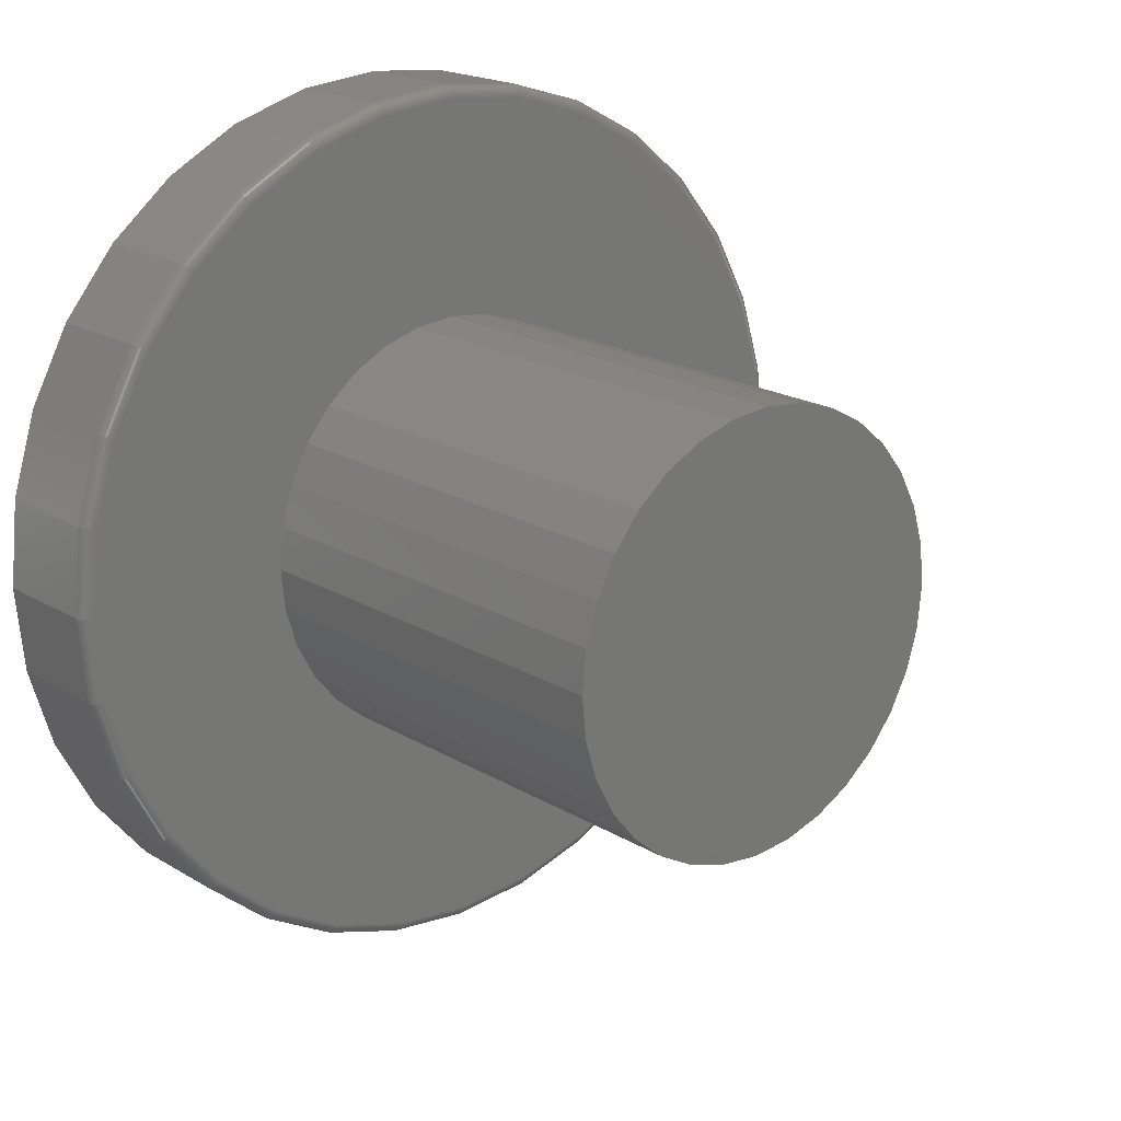
<metadata>
{"format":"stl","ext":"stl","renderer":"f3d","projection":"perspective","resolution":1024,"background":"white","views":[{"elev":18.9,"azim":-41.2,"up":"+Y"}]}
</metadata>
<code>
# stl→obj: 384 verts, 764 faces
v -0.161 0.2396 0.1641
v -0.1112 0.2662 0.1641
v -0.5264 0.2206 0.1641
v -0.2891 3.529e-17 0.1641
v -0.2835 0.05622 0.1641
v -0.5703 4.699e-17 0.1641
v -0.5264 -0.2206 0.1641
v -0.2047 -0.2038 0.1641
v -0.2405 -0.1601 0.1641
v 0.2387 0.1601 0.1641
v 0.2653 0.1103 0.1641
v 0.5716 0.1125 0.1641
v -0.4732 -0.3203 0.1641
v -0.4015 -0.4076 0.1641
v -0.3141 -0.4793 0.1641
v -0.2144 -0.5326 0.1641
v -0.1063 -0.5654 0.1641
v 0.006168 -0.5765 0.1641
v -0.0009046 -0.2882 0.1641
v -0.05712 -0.2826 0.1641
v -0.1112 -0.2662 0.1641
v -0.161 -0.2396 0.1641
v 0.1186 -0.5654 0.1641
v 0.2268 -0.5326 0.1641
v 0.3264 -0.4793 0.1641
v 0.4138 -0.4076 0.1641
v 0.4855 -0.3203 0.1641
v -0.0009046 0.2882 0.1641
v 0.05531 0.2826 0.1641
v 0.4855 0.3203 0.1641
v 0.4138 0.4076 0.1641
v 0.3264 0.4793 0.1641
v 0.2268 0.5326 0.1641
v 0.1186 0.5654 0.1641
v 0.006168 0.5765 0.1641
v -0.1063 0.5654 0.1641
v -0.2144 0.5326 0.1641
v -0.3141 0.4793 0.1641
v -0.4015 0.4076 0.1641
v -0.4732 0.3203 0.1641
v -0.05712 0.2826 0.1641
v -0.5592 -0.1125 0.1641
v -0.2671 -0.1103 0.1641
v -0.2835 -0.05622 0.1641
v 0.5388 -0.2206 0.1641
v 0.2029 -0.2038 0.1641
v 0.1592 -0.2396 0.1641
v 0.1094 -0.2662 0.1641
v 0.05531 -0.2826 0.1641
v -0.5592 0.1125 0.1641
v -0.2405 0.1601 0.1641
v -0.2047 0.2038 0.1641
v -0.2671 0.1103 0.1641
v 0.1592 0.2396 0.1641
v 0.5388 0.2206 0.1641
v 0.1094 0.2662 0.1641
v 0.2029 0.2038 0.1641
v 0.5826 -1.648e-16 0.1641
v 0.2817 0.05622 0.1641
v 0.2873 0 0.1641
v 0.5716 -0.1125 0.1641
v 0.2817 -0.05622 0.1641
v 0.2653 -0.1103 0.1641
v 0.2387 -0.1601 0.1641
v 0.2873 0 0.75
v 0.2817 -0.05622 0.75
v 0.2653 -0.1103 0.75
v 0.2387 -0.1601 0.75
v 0.2029 -0.2038 0.75
v 0.1592 -0.2396 0.75
v 0.1094 -0.2662 0.75
v 0.05531 -0.2826 0.75
v -0.0009046 -0.2882 0.75
v -0.05712 -0.2826 0.75
v -0.1112 -0.2662 0.75
v -0.161 -0.2396 0.75
v -0.2047 -0.2038 0.75
v -0.2405 -0.1601 0.75
v -0.2671 -0.1103 0.75
v -0.2835 -0.05622 0.75
v -0.2891 3.529e-17 0.75
v -0.2835 0.05622 0.75
v -0.2671 0.1103 0.75
v -0.2405 0.1601 0.75
v -0.2047 0.2038 0.75
v -0.161 0.2396 0.75
v -0.1112 0.2662 0.75
v -0.05712 0.2826 0.75
v -0.0009046 0.2882 0.75
v 0.05531 0.2826 0.75
v 0.1094 0.2662 0.75
v 0.1592 0.2396 0.75
v 0.2029 0.2038 0.75
v 0.2387 0.1601 0.75
v 0.2653 0.1103 0.75
v 0.2817 0.05622 0.75
v 0.5983 0 0
v 0.5983 -1.45e-16 0.1484
v 0.5869 -0.1155 0
v 0.5869 -0.1155 0.1484
v 0.5532 -0.2266 0
v 0.5532 -0.2266 0.1484
v 0.4985 -0.329 0
v 0.4985 -0.329 0.1484
v 0.4248 -0.4187 0
v 0.4248 -0.4187 0.1484
v 0.3351 -0.4923 0
v 0.3351 -0.4923 0.1484
v 0.2328 -0.547 0
v 0.2328 -0.547 0.1484
v 0.1217 -0.5807 0
v 0.1217 -0.5807 0.1484
v 0.006168 -0.5921 0
v 0.006168 -0.5921 0.1484
v -0.1093 -0.5807 0
v -0.1093 -0.5807 0.1484
v -0.2204 -0.547 0
v -0.2204 -0.547 0.1484
v -0.3228 -0.4923 0
v -0.3228 -0.4923 0.1484
v -0.4125 -0.4187 0
v -0.4125 -0.4187 0.1484
v -0.4861 -0.329 0
v -0.4861 -0.329 0.1484
v -0.5409 -0.2266 0
v -0.5409 -0.2266 0.1484
v -0.5746 -0.1155 0
v -0.5746 -0.1155 0.1484
v -0.5859 7.251e-17 0
v -0.5859 7.251e-17 0.1484
v -0.5746 0.1155 0
v -0.5746 0.1155 0.1484
v -0.5409 0.2266 0
v -0.5409 0.2266 0.1484
v -0.4861 0.329 0
v -0.4861 0.329 0.1484
v -0.4125 0.4187 0
v -0.4125 0.4187 0.1484
v -0.3228 0.4923 0
v -0.3228 0.4923 0.1484
v -0.2204 0.547 0
v -0.2204 0.547 0.1484
v -0.1093 0.5807 0
v -0.1093 0.5807 0.1484
v 0.006168 0.5921 0
v 0.006168 0.5921 0.1484
v 0.1217 0.5807 0
v 0.1217 0.5807 0.1484
v 0.2328 0.547 0
v 0.2328 0.547 0.1484
v 0.3351 0.4923 0
v 0.3351 0.4923 0.1484
v 0.4248 0.4187 0
v 0.4248 0.4187 0.1484
v 0.4985 0.329 0
v 0.4985 0.329 0.1484
v 0.5532 0.2266 0
v 0.5532 0.2266 0.1484
v 0.5869 0.1155 0
v 0.5869 0.1155 0.1484
v -0.5734 5.551e-17 0.1638
v -0.5622 0.1131 0.1638
v -0.5763 5.551e-17 0.1629
v -0.5651 0.1136 0.1629
v -0.579 5.551e-17 0.1614
v -0.5677 0.1142 0.1614
v -0.5814 5.551e-17 0.1595
v -0.5701 0.1146 0.1595
v -0.5833 5.551e-17 0.1571
v -0.572 0.115 0.1571
v -0.5847 5.551e-17 0.1544
v -0.5734 0.1153 0.1544
v -0.5856 5.551e-17 0.1515
v -0.5743 0.1155 0.1515
v 0.5746 0.1131 0.1638
v 0.5857 -2.22e-16 0.1638
v 0.5774 0.1136 0.1629
v 0.5886 -2.22e-16 0.1629
v 0.5801 0.1142 0.1614
v 0.5913 -2.22e-16 0.1614
v 0.5824 0.1146 0.1595
v 0.5937 -2.22e-16 0.1595
v 0.5843 0.115 0.1571
v 0.5956 -2.22e-16 0.1571
v 0.5857 0.1153 0.1544
v 0.5971 -2.22e-16 0.1544
v 0.5866 0.1155 0.1515
v 0.598 -2.22e-16 0.1515
v 0.5416 0.2218 0.1638
v 0.5443 0.2229 0.1629
v 0.5468 0.2239 0.1614
v 0.549 0.2248 0.1595
v 0.5508 0.2256 0.1571
v 0.5521 0.2261 0.1544
v 0.5529 0.2265 0.1515
v 0.488 0.322 0.1638
v 0.4905 0.3236 0.1629
v 0.4927 0.3251 0.1614
v 0.4947 0.3264 0.1595
v 0.4963 0.3275 0.1571
v 0.4975 0.3283 0.1544
v 0.4982 0.3288 0.1515
v 0.416 0.4098 0.1638
v 0.418 0.4119 0.1629
v 0.4199 0.4138 0.1614
v 0.4216 0.4154 0.1595
v 0.423 0.4168 0.1571
v 0.424 0.4178 0.1544
v 0.4246 0.4185 0.1515
v 0.3281 0.4819 0.1638
v 0.3298 0.4843 0.1629
v 0.3313 0.4865 0.1614
v 0.3326 0.4885 0.1595
v 0.3337 0.4901 0.1571
v 0.3345 0.4913 0.1544
v 0.335 0.4921 0.1515
v 0.2279 0.5354 0.1638
v 0.2291 0.5381 0.1629
v 0.2301 0.5406 0.1614
v 0.231 0.5428 0.1595
v 0.2317 0.5446 0.1571
v 0.2323 0.5459 0.1544
v 0.2326 0.5468 0.1515
v 0.1192 0.5684 0.1638
v 0.1198 0.5713 0.1629
v 0.1203 0.5739 0.1614
v 0.1208 0.5762 0.1595
v 0.1212 0.5781 0.1571
v 0.1214 0.5796 0.1544
v 0.1216 0.5804 0.1515
v 0.006168 0.5795 0.1638
v 0.006168 0.5825 0.1629
v 0.006168 0.5852 0.1614
v 0.006168 0.5875 0.1595
v 0.006168 0.5895 0.1571
v 0.006168 0.5909 0.1544
v 0.006168 0.5918 0.1515
v -0.1069 0.5684 0.1638
v -0.1075 0.5713 0.1629
v -0.108 0.5739 0.1614
v -0.1085 0.5762 0.1595
v -0.1088 0.5781 0.1571
v -0.1091 0.5796 0.1544
v -0.1093 0.5804 0.1515
v -0.2156 0.5354 0.1638
v -0.2167 0.5381 0.1629
v -0.2178 0.5406 0.1614
v -0.2187 0.5428 0.1595
v -0.2194 0.5446 0.1571
v -0.22 0.5459 0.1544
v -0.2203 0.5468 0.1515
v -0.3158 0.4819 0.1638
v -0.3174 0.4843 0.1629
v -0.3189 0.4865 0.1614
v -0.3202 0.4885 0.1595
v -0.3213 0.4901 0.1571
v -0.3221 0.4913 0.1544
v -0.3226 0.4921 0.1515
v -0.4036 0.4098 0.1638
v -0.4057 0.4119 0.1629
v -0.4076 0.4138 0.1614
v -0.4093 0.4154 0.1595
v -0.4107 0.4168 0.1571
v -0.4117 0.4178 0.1544
v -0.4123 0.4185 0.1515
v -0.4757 0.322 0.1638
v -0.4781 0.3236 0.1629
v -0.4804 0.3251 0.1614
v -0.4823 0.3264 0.1595
v -0.484 0.3275 0.1571
v -0.4852 0.3283 0.1544
v -0.4859 0.3288 0.1515
v -0.5292 0.2218 0.1638
v -0.532 0.2229 0.1629
v -0.5345 0.2239 0.1614
v -0.5366 0.2248 0.1595
v -0.5384 0.2256 0.1571
v -0.5398 0.2261 0.1544
v -0.5406 0.2265 0.1515
v 0.5746 -0.1131 0.1638
v 0.5774 -0.1136 0.1629
v 0.5801 -0.1142 0.1614
v 0.5824 -0.1146 0.1595
v 0.5843 -0.115 0.1571
v 0.5857 -0.1153 0.1544
v 0.5866 -0.1155 0.1515
v -0.5622 -0.1131 0.1638
v -0.5651 -0.1136 0.1629
v -0.5677 -0.1142 0.1614
v -0.5701 -0.1146 0.1595
v -0.572 -0.115 0.1571
v -0.5734 -0.1153 0.1544
v -0.5743 -0.1155 0.1515
v -0.5292 -0.2218 0.1638
v -0.532 -0.2229 0.1629
v -0.5345 -0.2239 0.1614
v -0.5366 -0.2248 0.1595
v -0.5384 -0.2256 0.1571
v -0.5398 -0.2261 0.1544
v -0.5406 -0.2265 0.1515
v -0.4757 -0.322 0.1638
v -0.4781 -0.3236 0.1629
v -0.4804 -0.3251 0.1614
v -0.4823 -0.3264 0.1595
v -0.484 -0.3275 0.1571
v -0.4852 -0.3283 0.1544
v -0.4859 -0.3288 0.1515
v -0.4036 -0.4098 0.1638
v -0.4057 -0.4119 0.1629
v -0.4076 -0.4138 0.1614
v -0.4093 -0.4154 0.1595
v -0.4107 -0.4168 0.1571
v -0.4117 -0.4178 0.1544
v -0.4123 -0.4185 0.1515
v -0.3158 -0.4819 0.1638
v -0.3174 -0.4843 0.1629
v -0.3189 -0.4865 0.1614
v -0.3202 -0.4885 0.1595
v -0.3213 -0.4901 0.1571
v -0.3221 -0.4913 0.1544
v -0.3226 -0.4921 0.1515
v -0.2156 -0.5354 0.1638
v -0.2167 -0.5381 0.1629
v -0.2178 -0.5406 0.1614
v -0.2187 -0.5428 0.1595
v -0.2194 -0.5446 0.1571
v -0.22 -0.5459 0.1544
v -0.2203 -0.5468 0.1515
v -0.1069 -0.5684 0.1638
v -0.1075 -0.5713 0.1629
v -0.108 -0.5739 0.1614
v -0.1085 -0.5762 0.1595
v -0.1088 -0.5781 0.1571
v -0.1091 -0.5796 0.1544
v -0.1093 -0.5804 0.1515
v 0.006168 -0.5795 0.1638
v 0.006168 -0.5825 0.1629
v 0.006168 -0.5852 0.1614
v 0.006168 -0.5875 0.1595
v 0.006168 -0.5895 0.1571
v 0.006168 -0.5909 0.1544
v 0.006168 -0.5918 0.1515
v 0.1192 -0.5684 0.1638
v 0.1198 -0.5713 0.1629
v 0.1203 -0.5739 0.1614
v 0.1208 -0.5762 0.1595
v 0.1212 -0.5781 0.1571
v 0.1214 -0.5796 0.1544
v 0.1216 -0.5804 0.1515
v 0.2279 -0.5354 0.1638
v 0.2291 -0.5381 0.1629
v 0.2301 -0.5406 0.1614
v 0.231 -0.5428 0.1595
v 0.2317 -0.5446 0.1571
v 0.2323 -0.5459 0.1544
v 0.2326 -0.5468 0.1515
v 0.3281 -0.4819 0.1638
v 0.3298 -0.4843 0.1629
v 0.3313 -0.4865 0.1614
v 0.3326 -0.4885 0.1595
v 0.3337 -0.4901 0.1571
v 0.3345 -0.4913 0.1544
v 0.335 -0.4921 0.1515
v 0.416 -0.4098 0.1638
v 0.418 -0.4119 0.1629
v 0.4199 -0.4138 0.1614
v 0.4216 -0.4154 0.1595
v 0.423 -0.4168 0.1571
v 0.424 -0.4178 0.1544
v 0.4246 -0.4185 0.1515
v 0.488 -0.322 0.1638
v 0.4905 -0.3236 0.1629
v 0.4927 -0.3251 0.1614
v 0.4947 -0.3264 0.1595
v 0.4963 -0.3275 0.1571
v 0.4975 -0.3283 0.1544
v 0.4982 -0.3288 0.1515
v 0.5416 -0.2218 0.1638
v 0.5443 -0.2229 0.1629
v 0.5468 -0.2239 0.1614
v 0.549 -0.2248 0.1595
v 0.5508 -0.2256 0.1571
v 0.5521 -0.2261 0.1544
v 0.5529 -0.2265 0.1515
f 1 2 3
f 4 5 6
f 7 8 9
f 10 11 12
f 13 14 15
f 13 15 16
f 13 16 17
f 13 17 18
f 13 18 19
f 13 19 20
f 13 20 21
f 13 21 22
f 13 22 8
f 13 8 7
f 19 18 23
f 19 23 24
f 19 24 25
f 19 25 26
f 19 26 27
f 28 29 30
f 28 30 31
f 28 31 32
f 28 32 33
f 28 33 34
f 28 34 35
f 28 35 36
f 28 36 37
f 28 37 38
f 28 38 39
f 28 39 40
f 40 3 2
f 40 2 41
f 40 41 28
f 42 7 9
f 42 9 43
f 42 43 44
f 42 44 4
f 42 4 6
f 27 45 46
f 27 46 47
f 27 47 48
f 27 48 49
f 27 49 19
f 50 51 3
f 3 51 52
f 3 52 1
f 6 5 50
f 50 5 53
f 50 53 51
f 54 55 56
f 56 55 30
f 56 30 29
f 10 12 57
f 57 12 55
f 57 55 54
f 12 11 58
f 58 11 59
f 58 59 60
f 58 60 61
f 61 60 62
f 61 62 63
f 61 63 45
f 45 63 64
f 45 64 46
f 60 65 62
f 62 65 66
f 62 66 63
f 63 66 67
f 63 67 64
f 64 67 68
f 64 68 46
f 46 68 69
f 46 69 47
f 47 69 70
f 47 70 48
f 48 70 71
f 48 71 49
f 49 71 72
f 49 72 19
f 19 72 73
f 19 73 20
f 20 73 74
f 20 74 21
f 21 74 75
f 21 75 22
f 22 75 76
f 22 76 8
f 8 76 77
f 8 77 9
f 9 77 78
f 9 78 43
f 43 78 79
f 43 79 44
f 44 79 80
f 44 80 4
f 4 80 81
f 4 81 5
f 5 81 82
f 5 82 53
f 53 82 83
f 53 83 51
f 51 83 84
f 51 84 52
f 52 84 85
f 52 85 1
f 1 85 86
f 1 86 2
f 2 86 87
f 2 87 41
f 41 87 88
f 41 88 28
f 28 88 89
f 28 89 29
f 29 89 90
f 29 90 56
f 56 90 91
f 56 91 54
f 54 91 92
f 54 92 57
f 57 92 93
f 57 93 10
f 10 93 94
f 10 94 11
f 11 94 95
f 11 95 59
f 59 95 96
f 59 96 60
f 60 96 65
f 88 90 89
f 90 88 91
f 91 88 87
f 91 87 92
f 92 87 86
f 92 86 93
f 93 86 85
f 93 85 94
f 94 85 84
f 94 84 95
f 95 84 83
f 95 83 96
f 96 83 82
f 96 82 65
f 65 82 81
f 65 81 66
f 66 81 80
f 66 80 67
f 67 80 79
f 67 79 68
f 68 79 78
f 68 78 69
f 69 78 77
f 69 77 70
f 70 77 76
f 70 76 71
f 71 76 75
f 71 75 72
f 72 75 74
f 72 74 73
f 97 98 99
f 99 98 100
f 99 100 101
f 101 100 102
f 101 102 103
f 103 102 104
f 103 104 105
f 105 104 106
f 105 106 107
f 107 106 108
f 107 108 109
f 109 108 110
f 109 110 111
f 111 110 112
f 111 112 113
f 113 112 114
f 113 114 115
f 115 114 116
f 115 116 117
f 117 116 118
f 117 118 119
f 119 118 120
f 119 120 121
f 121 120 122
f 121 122 123
f 123 122 124
f 123 124 125
f 125 124 126
f 125 126 127
f 127 126 128
f 127 128 129
f 129 128 130
f 129 130 131
f 131 130 132
f 131 132 133
f 133 132 134
f 133 134 135
f 135 134 136
f 135 136 137
f 137 136 138
f 137 138 139
f 139 138 140
f 139 140 141
f 141 140 142
f 141 142 143
f 143 142 144
f 143 144 145
f 145 144 146
f 145 146 147
f 147 146 148
f 147 148 149
f 149 148 150
f 149 150 151
f 151 150 152
f 151 152 153
f 153 152 154
f 153 154 155
f 155 154 156
f 155 156 157
f 157 156 158
f 157 158 159
f 159 158 160
f 159 160 97
f 97 160 98
f 6 50 161
f 161 50 162
f 161 162 163
f 163 162 164
f 163 164 165
f 165 164 166
f 165 166 167
f 167 166 168
f 167 168 169
f 169 168 170
f 169 170 171
f 171 170 172
f 171 172 173
f 173 172 174
f 173 174 130
f 130 174 132
f 12 58 175
f 175 58 176
f 175 176 177
f 177 176 178
f 177 178 179
f 179 178 180
f 179 180 181
f 181 180 182
f 181 182 183
f 183 182 184
f 183 184 185
f 185 184 186
f 185 186 187
f 187 186 188
f 187 188 160
f 160 188 98
f 55 12 189
f 189 12 175
f 189 175 190
f 190 175 177
f 190 177 191
f 191 177 179
f 191 179 192
f 192 179 181
f 192 181 193
f 193 181 183
f 193 183 194
f 194 183 185
f 194 185 195
f 195 185 187
f 195 187 158
f 158 187 160
f 30 55 196
f 196 55 189
f 196 189 197
f 197 189 190
f 197 190 198
f 198 190 191
f 198 191 199
f 199 191 192
f 199 192 200
f 200 192 193
f 200 193 201
f 201 193 194
f 201 194 202
f 202 194 195
f 202 195 156
f 156 195 158
f 31 30 203
f 203 30 196
f 203 196 204
f 204 196 197
f 204 197 205
f 205 197 198
f 205 198 206
f 206 198 199
f 206 199 207
f 207 199 200
f 207 200 208
f 208 200 201
f 208 201 209
f 209 201 202
f 209 202 154
f 154 202 156
f 32 31 210
f 210 31 203
f 210 203 211
f 211 203 204
f 211 204 212
f 212 204 205
f 212 205 213
f 213 205 206
f 213 206 214
f 214 206 207
f 214 207 215
f 215 207 208
f 215 208 216
f 216 208 209
f 216 209 152
f 152 209 154
f 33 32 217
f 217 32 210
f 217 210 218
f 218 210 211
f 218 211 219
f 219 211 212
f 219 212 220
f 220 212 213
f 220 213 221
f 221 213 214
f 221 214 222
f 222 214 215
f 222 215 223
f 223 215 216
f 223 216 150
f 150 216 152
f 34 33 224
f 224 33 217
f 224 217 225
f 225 217 218
f 225 218 226
f 226 218 219
f 226 219 227
f 227 219 220
f 227 220 228
f 228 220 221
f 228 221 229
f 229 221 222
f 229 222 230
f 230 222 223
f 230 223 148
f 148 223 150
f 35 34 231
f 231 34 224
f 231 224 232
f 232 224 225
f 232 225 233
f 233 225 226
f 233 226 234
f 234 226 227
f 234 227 235
f 235 227 228
f 235 228 236
f 236 228 229
f 236 229 237
f 237 229 230
f 237 230 146
f 146 230 148
f 36 35 238
f 238 35 231
f 238 231 239
f 239 231 232
f 239 232 240
f 240 232 233
f 240 233 241
f 241 233 234
f 241 234 242
f 242 234 235
f 242 235 243
f 243 235 236
f 243 236 244
f 244 236 237
f 244 237 144
f 144 237 146
f 37 36 245
f 245 36 238
f 245 238 246
f 246 238 239
f 246 239 247
f 247 239 240
f 247 240 248
f 248 240 241
f 248 241 249
f 249 241 242
f 249 242 250
f 250 242 243
f 250 243 251
f 251 243 244
f 251 244 142
f 142 244 144
f 38 37 252
f 252 37 245
f 252 245 253
f 253 245 246
f 253 246 254
f 254 246 247
f 254 247 255
f 255 247 248
f 255 248 256
f 256 248 249
f 256 249 257
f 257 249 250
f 257 250 258
f 258 250 251
f 258 251 140
f 140 251 142
f 39 38 259
f 259 38 252
f 259 252 260
f 260 252 253
f 260 253 261
f 261 253 254
f 261 254 262
f 262 254 255
f 262 255 263
f 263 255 256
f 263 256 264
f 264 256 257
f 264 257 265
f 265 257 258
f 265 258 138
f 138 258 140
f 40 39 266
f 266 39 259
f 266 259 267
f 267 259 260
f 267 260 268
f 268 260 261
f 268 261 269
f 269 261 262
f 269 262 270
f 270 262 263
f 270 263 271
f 271 263 264
f 271 264 272
f 272 264 265
f 272 265 136
f 136 265 138
f 3 40 273
f 273 40 266
f 273 266 274
f 274 266 267
f 274 267 275
f 275 267 268
f 275 268 276
f 276 268 269
f 276 269 277
f 277 269 270
f 277 270 278
f 278 270 271
f 278 271 279
f 279 271 272
f 279 272 134
f 134 272 136
f 50 3 162
f 162 3 273
f 162 273 164
f 164 273 274
f 164 274 166
f 166 274 275
f 166 275 168
f 168 275 276
f 168 276 170
f 170 276 277
f 170 277 172
f 172 277 278
f 172 278 174
f 174 278 279
f 174 279 132
f 132 279 134
f 58 61 176
f 176 61 280
f 176 280 178
f 178 280 281
f 178 281 180
f 180 281 282
f 180 282 182
f 182 282 283
f 182 283 184
f 184 283 284
f 184 284 186
f 186 284 285
f 186 285 188
f 188 285 286
f 188 286 98
f 98 286 100
f 42 6 287
f 287 6 161
f 287 161 288
f 288 161 163
f 288 163 289
f 289 163 165
f 289 165 290
f 290 165 167
f 290 167 291
f 291 167 169
f 291 169 292
f 292 169 171
f 292 171 293
f 293 171 173
f 293 173 128
f 128 173 130
f 7 42 294
f 294 42 287
f 294 287 295
f 295 287 288
f 295 288 296
f 296 288 289
f 296 289 297
f 297 289 290
f 297 290 298
f 298 290 291
f 298 291 299
f 299 291 292
f 299 292 300
f 300 292 293
f 300 293 126
f 126 293 128
f 13 7 301
f 301 7 294
f 301 294 302
f 302 294 295
f 302 295 303
f 303 295 296
f 303 296 304
f 304 296 297
f 304 297 305
f 305 297 298
f 305 298 306
f 306 298 299
f 306 299 307
f 307 299 300
f 307 300 124
f 124 300 126
f 14 13 308
f 308 13 301
f 308 301 309
f 309 301 302
f 309 302 310
f 310 302 303
f 310 303 311
f 311 303 304
f 311 304 312
f 312 304 305
f 312 305 313
f 313 305 306
f 313 306 314
f 314 306 307
f 314 307 122
f 122 307 124
f 15 14 315
f 315 14 308
f 315 308 316
f 316 308 309
f 316 309 317
f 317 309 310
f 317 310 318
f 318 310 311
f 318 311 319
f 319 311 312
f 319 312 320
f 320 312 313
f 320 313 321
f 321 313 314
f 321 314 120
f 120 314 122
f 16 15 322
f 322 15 315
f 322 315 323
f 323 315 316
f 323 316 324
f 324 316 317
f 324 317 325
f 325 317 318
f 325 318 326
f 326 318 319
f 326 319 327
f 327 319 320
f 327 320 328
f 328 320 321
f 328 321 118
f 118 321 120
f 17 16 329
f 329 16 322
f 329 322 330
f 330 322 323
f 330 323 331
f 331 323 324
f 331 324 332
f 332 324 325
f 332 325 333
f 333 325 326
f 333 326 334
f 334 326 327
f 334 327 335
f 335 327 328
f 335 328 116
f 116 328 118
f 18 17 336
f 336 17 329
f 336 329 337
f 337 329 330
f 337 330 338
f 338 330 331
f 338 331 339
f 339 331 332
f 339 332 340
f 340 332 333
f 340 333 341
f 341 333 334
f 341 334 342
f 342 334 335
f 342 335 114
f 114 335 116
f 23 18 343
f 343 18 336
f 343 336 344
f 344 336 337
f 344 337 345
f 345 337 338
f 345 338 346
f 346 338 339
f 346 339 347
f 347 339 340
f 347 340 348
f 348 340 341
f 348 341 349
f 349 341 342
f 349 342 112
f 112 342 114
f 24 23 350
f 350 23 343
f 350 343 351
f 351 343 344
f 351 344 352
f 352 344 345
f 352 345 353
f 353 345 346
f 353 346 354
f 354 346 347
f 354 347 355
f 355 347 348
f 355 348 356
f 356 348 349
f 356 349 110
f 110 349 112
f 25 24 357
f 357 24 350
f 357 350 358
f 358 350 351
f 358 351 359
f 359 351 352
f 359 352 360
f 360 352 353
f 360 353 361
f 361 353 354
f 361 354 362
f 362 354 355
f 362 355 363
f 363 355 356
f 363 356 108
f 108 356 110
f 26 25 364
f 364 25 357
f 364 357 365
f 365 357 358
f 365 358 366
f 366 358 359
f 366 359 367
f 367 359 360
f 367 360 368
f 368 360 361
f 368 361 369
f 369 361 362
f 369 362 370
f 370 362 363
f 370 363 106
f 106 363 108
f 27 26 371
f 371 26 364
f 371 364 372
f 372 364 365
f 372 365 373
f 373 365 366
f 373 366 374
f 374 366 367
f 374 367 375
f 375 367 368
f 375 368 376
f 376 368 369
f 376 369 377
f 377 369 370
f 377 370 104
f 104 370 106
f 45 27 378
f 378 27 371
f 378 371 379
f 379 371 372
f 379 372 380
f 380 372 373
f 380 373 381
f 381 373 374
f 381 374 382
f 382 374 375
f 382 375 383
f 383 375 376
f 383 376 384
f 384 376 377
f 384 377 102
f 102 377 104
f 61 45 280
f 280 45 378
f 280 378 281
f 281 378 379
f 281 379 282
f 282 379 380
f 282 380 283
f 283 380 381
f 283 381 284
f 284 381 382
f 284 382 285
f 285 382 383
f 285 383 286
f 286 383 384
f 286 384 100
f 100 384 102
f 145 147 143
f 113 115 111
f 111 115 117
f 111 117 109
f 109 117 119
f 109 119 107
f 107 119 121
f 107 121 105
f 105 121 123
f 105 123 103
f 103 123 125
f 103 125 101
f 101 125 127
f 101 127 99
f 99 127 129
f 99 129 97
f 97 129 131
f 97 131 159
f 159 131 133
f 159 133 157
f 157 133 135
f 157 135 155
f 155 135 137
f 155 137 153
f 153 137 139
f 153 139 151
f 151 139 141
f 151 141 149
f 149 141 143
f 149 143 147

</code>
